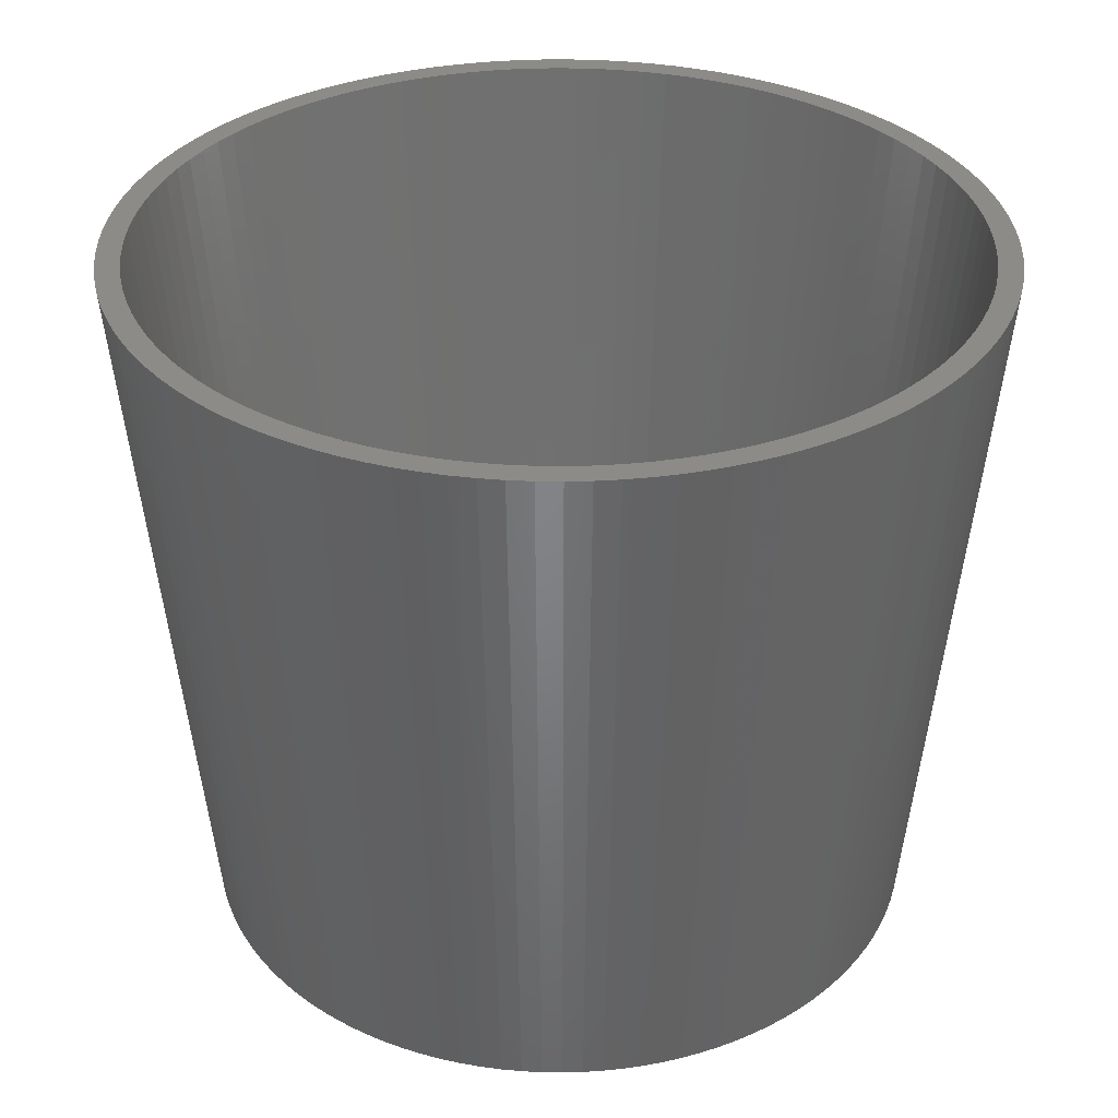
<metadata>
{"format":"stl","ext":"stl","renderer":"f3d","projection":"perspective","resolution":1024,"background":"white","views":[{"elev":33.2,"azim":142.7,"up":"+Z"}]}
</metadata>
<code>
# stl→obj: 446 verts, 888 faces
v 30.57 0 0
v 30.53 1.67 0
v 36.29 0 59.99
v -30.47 -2.503 0
v -36.28 -0.9913 59.99
v -30.56 -0.8351 0
v 36.24 -1.982 59.99
v 30.53 -1.67 0
v 1.487 -36.26 59.99
v -0.4957 -36.29 59.99
v 1.253 -30.55 0
v -0.4176 30.57 0
v -2.477 36.21 59.99
v -0.4957 36.29 59.99
v 35.43 -7.868 59.99
v 29.85 -6.629 0
v 35.8 -5.922 59.99
v -24.04 -27.19 59.99
v -25.49 -25.84 59.99
v -21.47 -21.77 0
v -30.47 2.503 0
v -36.28 0.9913 59.99
v -36.17 2.971 59.99
v 22.06 21.17 0
v 20.87 22.35 0
v 26.18 25.13 59.99
v 35.43 7.868 59.99
v 29.85 6.629 0
v 34.94 9.791 59.99
v 26.18 -25.13 59.99
v 22.06 -21.17 0
v 23.18 -19.94 0
v 14.91 -33.09 59.99
v 12.56 -27.87 0
v 16.7 -32.22 59.99
v -22.63 20.56 0
v -26.86 24.41 59.99
v -21.47 21.77 0
v 1.253 30.55 0
v 1.487 36.26 59.99
v 14.91 33.09 59.99
v 12.56 27.87 0
v 13.08 33.85 59.99
v 34.36 11.68 59.99
v 28.37 11.41 0
v 33.67 13.54 59.99
v 36.24 1.982 59.99
v 36.07 3.958 59.99
v 33.67 -13.54 59.99
v 28.37 -11.41 0
v 34.36 -11.68 59.99
v 7.383 -35.53 59.99
v 6.221 -29.94 0
v 9.313 -35.07 59.99
v 13.08 -33.85 59.99
v 11.02 -28.52 0
v 4.577 -30.23 0
v 30.39 -3.334 0
v 30.39 3.334 0
v 30.17 -4.989 0
v 30.17 4.989 0
v 29.44 -8.249 0
v 29.44 8.249 0
v 28.95 -9.844 0
v 28.95 9.844 0
v 27.7 -12.94 0
v 27.7 12.94 0
v 26.95 -14.44 0
v 26.95 14.44 0
v 26.12 -15.89 0
v 26.12 15.89 0
v 25.22 -17.29 0
v 25.22 17.29 0
v 24.24 -18.64 0
v 24.24 18.64 0
v 23.18 19.94 0
v 20.87 -22.35 0
v 19.62 -23.45 0
v 19.62 23.45 0
v 18.31 -24.49 0
v 18.31 24.49 0
v 16.94 -25.45 0
v 16.94 25.45 0
v 15.53 -26.34 0
v 15.53 26.34 0
v 14.07 -27.15 0
v 14.07 27.15 0
v 11.02 28.52 0
v 9.448 -29.08 0
v 9.448 29.08 0
v 7.846 -29.55 0
v 7.846 29.55 0
v 6.221 29.94 0
v 4.577 30.23 0
v 2.919 -30.44 0
v 2.919 30.44 0
v -0.4176 -30.57 0
v -2.087 -30.5 0
v -2.087 30.5 0
v -3.749 -30.34 0
v -3.749 30.34 0
v -5.401 -30.09 0
v -5.401 30.09 0
v -7.036 -29.75 0
v -7.036 29.75 0
v -8.65 -29.33 0
v -8.65 29.33 0
v -10.24 -28.81 0
v -10.24 28.81 0
v -11.8 -28.21 0
v -11.8 28.21 0
v -13.32 -27.52 0
v -13.32 27.52 0
v -14.8 -26.75 0
v -14.8 26.75 0
v -16.24 -25.9 0
v -16.24 25.9 0
v -17.63 -24.98 0
v -17.63 24.98 0
v -18.97 -23.98 0
v -18.97 23.98 0
v -20.25 -22.91 0
v -20.25 22.91 0
v -22.63 -20.56 0
v -23.72 -19.3 0
v -23.72 19.3 0
v -24.74 -17.97 0
v -24.74 17.97 0
v -25.68 -16.59 0
v -25.68 16.59 0
v -26.55 -15.17 0
v -26.55 15.17 0
v -27.34 -13.69 0
v -27.34 13.69 0
v -28.04 -12.18 0
v -28.04 12.18 0
v -28.67 -10.63 0
v -28.67 10.63 0
v -29.2 -9.05 0
v -29.2 9.05 0
v -29.66 -7.442 0
v -29.66 7.442 0
v -30.02 -5.811 0
v -30.02 5.811 0
v -30.29 -4.163 0
v -30.29 4.163 0
v -30.56 0.8351 0
v -35.95 -4.941 59.99
v -36.17 -2.971 59.99
v -17.57 -31.75 59.99
v -19.28 -30.75 59.99
v -12.15 -34.19 59.99
v -14 -33.48 59.99
v -26.86 -24.41 59.99
v -28.15 -22.9 59.99
v -29.36 -21.33 59.99
v -34.03 12.62 59.99
v 34.29 0 59.99
v 34.23 1.994 59.99
v 34.06 3.981 59.99
v 35.8 5.922 59.99
v 34.23 -1.994 59.99
v 33.77 5.954 59.99
v 36.07 -3.958 59.99
v 33.37 7.908 59.99
v 34.06 -3.981 59.99
v 32.85 9.834 59.99
v 33.77 -5.954 59.99
v 32.22 11.73 59.99
v 31.49 13.58 59.99
v 32.88 15.36 59.99
v 30.64 15.39 59.99
v 31.99 17.13 59.99
v 29.7 17.14 59.99
v 31.01 18.86 59.99
v 28.65 18.84 59.99
v 29.93 20.52 59.99
v 27.5 20.48 59.99
v 28.77 22.12 59.99
v 26.27 22.04 59.99
v 27.51 23.66 59.99
v 24.94 23.53 59.99
v 23.53 24.94 59.99
v 24.77 26.52 59.99
v 22.04 26.27 59.99
v 23.28 27.84 59.99
v 21.73 29.07 59.99
v 20.48 27.5 59.99
v 20.11 30.21 59.99
v 18.84 28.65 59.99
v 18.43 31.26 59.99
v 17.14 29.7 59.99
v 16.7 32.22 59.99
v 15.39 30.64 59.99
v 13.58 31.49 59.99
v 11.73 32.22 59.99
v 11.21 34.51 59.99
v 9.834 32.85 59.99
v 9.313 35.07 59.99
v 7.908 33.37 59.99
v 7.383 35.53 59.99
v 5.954 33.77 59.99
v 5.432 35.88 59.99
v 3.981 34.06 59.99
v 3.465 36.12 59.99
v 1.994 34.23 59.99
v 0 34.29 59.99
v -1.994 34.23 59.99
v -3.981 34.06 59.99
v -4.45 36.02 59.99
v -5.954 33.77 59.99
v -6.41 35.72 59.99
v -7.908 33.37 59.99
v -8.351 35.32 59.99
v -10.27 34.81 59.99
v -9.834 32.85 59.99
v -12.15 34.19 59.99
v -11.73 32.22 59.99
v -14 33.48 59.99
v -13.58 31.49 59.99
v -15.81 32.67 59.99
v -15.39 30.64 59.99
v -17.57 31.75 59.99
v -17.14 29.7 59.99
v -19.28 30.75 59.99
v -18.84 28.65 59.99
v -20.93 29.65 59.99
v -20.48 27.5 59.99
v -22.52 28.46 59.99
v -22.04 26.27 59.99
v -24.04 27.19 59.99
v -23.53 24.94 59.99
v -25.49 25.84 59.99
v -24.94 23.53 59.99
v -26.27 22.04 59.99
v -28.15 22.9 59.99
v -27.5 20.48 59.99
v -29.36 21.33 59.99
v -28.65 18.84 59.99
v -30.48 19.7 59.99
v -29.7 17.14 59.99
v -31.51 18 59.99
v -30.64 15.39 59.99
v -32.45 16.25 59.99
v -33.29 14.46 59.99
v -31.49 13.58 59.99
v -32.22 11.73 59.99
v -34.66 10.74 59.99
v -32.85 9.834 59.99
v -35.2 8.833 59.99
v -33.37 7.908 59.99
v -35.63 6.897 59.99
v -33.77 5.954 59.99
v -35.95 4.941 59.99
v 33.37 -7.908 59.99
v 34.94 -9.791 59.99
v 32.85 -9.834 59.99
v 32.22 -11.73 59.99
v 31.49 -13.58 59.99
v 32.88 -15.36 59.99
v 30.64 -15.39 59.99
v 31.99 -17.13 59.99
v 29.7 -17.14 59.99
v 31.01 -18.86 59.99
v 28.65 -18.84 59.99
v 29.93 -20.52 59.99
v 27.5 -20.48 59.99
v 28.77 -22.12 59.99
v 26.27 -22.04 59.99
v 27.51 -23.66 59.99
v 24.94 -23.53 59.99
v 23.53 -24.94 59.99
v 24.77 -26.52 59.99
v 22.04 -26.27 59.99
v 23.28 -27.84 59.99
v 21.73 -29.07 59.99
v 20.48 -27.5 59.99
v 20.11 -30.21 59.99
v 18.84 -28.65 59.99
v 18.43 -31.26 59.99
v 17.14 -29.7 59.99
v 15.39 -30.64 59.99
v 13.58 -31.49 59.99
v 11.73 -32.22 59.99
v 11.21 -34.51 59.99
v 9.834 -32.85 59.99
v 7.908 -33.37 59.99
v 5.954 -33.77 59.99
v 5.432 -35.88 59.99
v 3.981 -34.06 59.99
v 3.465 -36.12 59.99
v 1.994 -34.23 59.99
v 0 -34.29 59.99
v -1.994 -34.23 59.99
v -2.477 -36.21 59.99
v -3.981 -34.06 59.99
v -4.45 -36.02 59.99
v -5.954 -33.77 59.99
v -6.41 -35.72 59.99
v -7.908 -33.37 59.99
v -8.351 -35.32 59.99
v -10.27 -34.81 59.99
v -9.834 -32.85 59.99
v -11.73 -32.22 59.99
v -13.58 -31.49 59.99
v -15.81 -32.67 59.99
v -15.39 -30.64 59.99
v -17.14 -29.7 59.99
v -18.84 -28.65 59.99
v -20.93 -29.65 59.99
v -20.48 -27.5 59.99
v -22.52 -28.46 59.99
v -22.04 -26.27 59.99
v -23.53 -24.94 59.99
v -24.94 -23.53 59.99
v -26.27 -22.04 59.99
v -27.5 -20.48 59.99
v -28.65 -18.84 59.99
v -30.48 -19.7 59.99
v -29.7 -17.14 59.99
v -31.51 -18 59.99
v -30.64 -15.39 59.99
v -33.29 -14.46 59.99
v -31.49 -13.58 59.99
v -34.03 -12.62 59.99
v -32.22 -11.73 59.99
v -32.45 -16.25 59.99
v -34.66 -10.74 59.99
v -32.85 -9.834 59.99
v -35.2 -8.833 59.99
v -33.37 -7.908 59.99
v -35.63 -6.897 59.99
v -33.77 -5.954 59.99
v -34.06 -3.981 59.99
v -34.23 -1.994 59.99
v -34.29 0 59.99
v -34.06 3.981 59.99
v -34.23 1.994 59.99
v 28.57 0 2
v 28.53 1.661 2
v -19.61 20.78 2
v -18.37 21.89 2
v 19.61 -20.78 2
v 18.37 -21.89 2
v -9.773 -26.85 2
v -11.32 -26.24 2
v -28.53 -1.661 2
v -28.57 0 2
v 21.89 18.37 2
v 20.78 19.61 2
v 23.87 -15.7 2
v 22.92 -17.06 2
v 26.85 -9.773 2
v -26.24 -11.32 2
v -20.78 -19.61 2
v -21.89 -18.37 2
v -4.962 -28.14 2
v -23.87 15.7 2
v -22.92 17.06 2
v -26.85 9.773 2
v -17.06 22.92 2
v 17.06 22.92 2
v 15.7 23.87 2
v 9.773 26.85 2
v 28.38 3.317 2
v 28.53 -1.661 2
v 28.38 -3.317 2
v 26.24 -11.32 2
v 28.14 -4.962 2
v 27.37 -8.195 2
v 1.661 -28.53 2
v -27.8 -6.59 2
v -28.14 -4.962 2
v -26.85 -9.773 2
v -27.37 -8.195 2
v -14.29 -24.75 2
v -15.7 -23.87 2
v -1.661 -28.53 2
v -28.53 1.661 2
v -26.24 11.32 2
v -28.38 3.317 2
v -28.14 4.962 2
v -27.37 8.195 2
v -1.661 28.53 2
v 1.661 28.53 2
v 26.85 9.773 2
v 28.14 4.962 2
v 27.8 6.59 2
v 11.32 26.24 2
v 3.317 28.38 2
v 4.962 28.14 2
v 8.195 27.37 2
v 20.78 -19.61 2
v 21.89 -18.37 2
v 27.8 -6.59 2
v 14.29 -24.75 2
v 9.773 -26.85 2
v 4.962 -28.14 2
v 3.317 -28.38 2
v 27.37 8.195 2
v 26.24 11.32 2
v 25.54 12.82 2
v 25.54 -12.82 2
v 24.75 14.29 2
v 24.75 -14.29 2
v 23.87 15.7 2
v 22.92 17.06 2
v 19.61 20.78 2
v 18.37 21.89 2
v 17.06 -22.92 2
v 15.7 -23.87 2
v 14.29 24.75 2
v 12.82 25.54 2
v 12.82 -25.54 2
v 11.32 -26.24 2
v 8.195 -27.37 2
v 6.59 27.8 2
v 6.59 -27.8 2
v 0 28.57 2
v 0 -28.57 2
v -3.317 28.38 2
v -3.317 -28.38 2
v -4.962 28.14 2
v -6.59 27.8 2
v -6.59 -27.8 2
v -8.195 27.37 2
v -8.195 -27.37 2
v -9.773 26.85 2
v -11.32 26.24 2
v -12.82 25.54 2
v -12.82 -25.54 2
v -14.29 24.75 2
v -15.7 23.87 2
v -17.06 -22.92 2
v -18.37 -21.89 2
v -19.61 -20.78 2
v -20.78 19.61 2
v -21.89 18.37 2
v -22.92 -17.06 2
v -23.87 -15.7 2
v -24.75 14.29 2
v -24.75 -14.29 2
v -25.54 12.82 2
v -25.54 -12.82 2
v -27.8 6.59 2
v -28.38 -3.317 2
f 1 2 3
f 4 5 6
f 7 8 3
f 9 10 11
f 12 13 14
f 15 16 17
f 18 19 20
f 21 22 23
f 24 25 26
f 27 28 29
f 30 31 32
f 33 34 35
f 36 37 38
f 39 14 40
f 41 42 43
f 44 45 46
f 47 2 48
f 49 50 51
f 52 53 54
f 55 56 34
f 52 57 53
f 8 2 1
f 58 2 8
f 58 59 2
f 60 59 58
f 60 61 59
f 16 61 60
f 16 28 61
f 62 28 16
f 62 63 28
f 64 63 62
f 64 65 63
f 50 65 64
f 50 45 65
f 66 45 50
f 66 67 45
f 68 67 66
f 68 69 67
f 70 69 68
f 70 71 69
f 72 71 70
f 72 73 71
f 74 73 72
f 74 75 73
f 32 75 74
f 32 76 75
f 31 76 32
f 31 24 76
f 77 24 31
f 77 25 24
f 78 25 77
f 78 79 25
f 80 79 78
f 80 81 79
f 82 81 80
f 82 83 81
f 84 83 82
f 84 85 83
f 86 85 84
f 86 87 85
f 34 87 86
f 34 42 87
f 56 42 34
f 56 88 42
f 89 88 56
f 89 90 88
f 91 90 89
f 91 92 90
f 53 92 91
f 53 93 92
f 57 93 53
f 57 94 93
f 95 94 57
f 95 96 94
f 11 96 95
f 11 39 96
f 97 39 11
f 97 12 39
f 98 12 97
f 98 99 12
f 100 99 98
f 100 101 99
f 102 101 100
f 102 103 101
f 104 103 102
f 104 105 103
f 106 105 104
f 106 107 105
f 108 107 106
f 108 109 107
f 110 109 108
f 110 111 109
f 112 111 110
f 112 113 111
f 114 113 112
f 114 115 113
f 116 115 114
f 116 117 115
f 118 117 116
f 118 119 117
f 120 119 118
f 120 121 119
f 122 121 120
f 122 123 121
f 20 123 122
f 20 38 123
f 124 38 20
f 124 36 38
f 125 36 124
f 125 126 36
f 127 126 125
f 127 128 126
f 129 128 127
f 129 130 128
f 131 130 129
f 131 132 130
f 133 132 131
f 133 134 132
f 135 134 133
f 135 136 134
f 137 136 135
f 137 138 136
f 139 138 137
f 139 140 138
f 141 140 139
f 141 142 140
f 143 142 141
f 143 144 142
f 145 144 143
f 145 146 144
f 4 146 145
f 4 21 146
f 6 21 4
f 21 6 147
f 148 149 4
f 150 151 114
f 152 153 108
f 124 154 125
f 155 156 127
f 138 157 136
f 158 3 47
f 159 47 48
f 3 158 7
f 160 48 161
f 162 7 158
f 163 161 27
f 7 162 164
f 165 27 29
f 166 164 162
f 167 29 44
f 164 166 17
f 168 17 166
f 47 159 158
f 48 160 159
f 161 163 160
f 169 44 46
f 27 165 163
f 170 46 171
f 29 167 165
f 44 169 167
f 172 171 173
f 46 170 169
f 174 173 175
f 171 172 170
f 176 175 177
f 173 174 172
f 178 177 179
f 175 176 174
f 180 179 181
f 177 178 176
f 179 180 178
f 182 181 26
f 181 182 180
f 183 26 184
f 26 183 182
f 185 184 186
f 184 185 183
f 187 185 186
f 187 188 185
f 189 188 187
f 189 190 188
f 191 190 189
f 191 192 190
f 193 192 191
f 193 194 192
f 41 194 193
f 41 195 194
f 43 195 41
f 43 196 195
f 197 196 43
f 197 198 196
f 199 198 197
f 199 200 198
f 201 200 199
f 201 202 200
f 203 202 201
f 203 204 202
f 205 204 203
f 205 206 204
f 40 206 205
f 40 207 206
f 14 207 40
f 14 208 207
f 13 208 14
f 13 209 208
f 210 209 13
f 210 211 209
f 212 211 210
f 212 213 211
f 214 213 212
f 215 213 214
f 213 215 216
f 217 216 215
f 216 217 218
f 219 218 217
f 218 219 220
f 221 220 219
f 220 221 222
f 223 222 221
f 222 223 224
f 225 224 223
f 224 225 226
f 227 226 225
f 226 227 228
f 229 228 227
f 228 229 230
f 231 230 229
f 230 231 232
f 233 232 231
f 232 233 234
f 37 234 233
f 234 37 235
f 236 235 37
f 235 236 237
f 238 237 236
f 237 238 239
f 240 239 238
f 239 240 241
f 242 241 240
f 241 242 243
f 244 243 242
f 245 243 244
f 243 245 246
f 157 246 245
f 246 157 247
f 248 247 157
f 247 248 249
f 250 249 248
f 249 250 251
f 252 251 250
f 251 252 253
f 254 253 252
f 17 168 15
f 255 15 168
f 15 255 256
f 257 256 255
f 256 257 51
f 258 51 257
f 51 258 49
f 259 49 258
f 49 259 260
f 261 260 259
f 260 261 262
f 263 262 261
f 262 263 264
f 265 264 263
f 264 265 266
f 267 266 265
f 266 267 268
f 269 268 267
f 268 269 270
f 271 270 269
f 270 271 30
f 272 30 271
f 30 272 273
f 274 273 272
f 273 274 275
f 274 276 275
f 277 276 274
f 277 278 276
f 279 278 277
f 279 280 278
f 281 280 279
f 281 35 280
f 282 35 281
f 282 33 35
f 283 33 282
f 283 55 33
f 284 55 283
f 284 285 55
f 286 285 284
f 286 54 285
f 287 54 286
f 287 52 54
f 288 52 287
f 288 289 52
f 290 289 288
f 290 291 289
f 292 291 290
f 292 9 291
f 293 9 292
f 293 10 9
f 294 10 293
f 294 295 10
f 296 295 294
f 296 297 295
f 298 297 296
f 298 299 297
f 300 299 298
f 300 301 299
f 302 300 303
f 300 302 301
f 152 303 304
f 303 152 302
f 153 304 305
f 304 153 152
f 306 305 307
f 305 306 153
f 150 307 308
f 307 150 306
f 151 308 309
f 308 151 150
f 310 309 311
f 309 310 151
f 312 311 313
f 311 312 310
f 18 313 314
f 313 18 312
f 19 314 315
f 314 19 18
f 154 315 316
f 315 154 19
f 155 316 317
f 316 155 154
f 156 317 318
f 317 156 155
f 319 318 320
f 318 319 156
f 321 320 322
f 323 322 324
f 320 321 319
f 325 324 326
f 322 327 321
f 328 326 329
f 322 323 327
f 330 329 331
f 332 331 333
f 324 325 323
f 148 333 334
f 149 334 335
f 5 335 336
f 253 254 337
f 326 328 325
f 23 337 254
f 329 330 328
f 337 23 338
f 331 332 330
f 22 338 23
f 333 148 332
f 338 22 336
f 334 149 148
f 5 336 22
f 335 5 149
f 111 219 109
f 113 221 219
f 93 94 201
f 186 81 187
f 181 76 26
f 179 76 181
f 63 65 44
f 3 2 47
f 164 8 7
f 164 58 8
f 17 60 164
f 17 16 60
f 256 16 15
f 264 70 262
f 9 11 291
f 280 84 278
f 285 56 55
f 55 34 33
f 54 91 285
f 54 53 91
f 289 57 52
f 149 5 4
f 327 323 135
f 127 156 129
f 325 328 137
f 106 302 108
f 116 151 118
f 122 18 20
f 146 252 144
f 6 22 147
f 22 6 5
f 121 229 227
f 105 214 103
f 136 245 244
f 136 157 245
f 205 39 40
f 96 39 205
f 94 96 205
f 92 93 199
f 88 90 197
f 197 92 199
f 199 93 201
f 71 73 175
f 75 76 179
f 46 45 171
f 67 69 173
f 29 63 44
f 65 45 44
f 28 63 29
f 59 61 48
f 161 28 27
f 2 59 48
f 3 8 1
f 164 60 58
f 256 62 16
f 51 62 256
f 266 72 264
f 268 72 266
f 262 66 260
f 273 77 30
f 278 84 82
f 285 89 56
f 285 91 89
f 289 291 57
f 141 332 143
f 332 148 145
f 145 148 4
f 133 327 135
f 156 319 129
f 312 18 120
f 120 18 122
f 110 153 112
f 112 306 114
f 153 306 112
f 154 155 125
f 125 155 127
f 20 154 124
f 19 154 20
f 103 212 101
f 103 214 212
f 115 221 113
f 119 227 225
f 38 231 123
f 113 219 111
f 109 219 217
f 147 22 21
f 21 23 254
f 142 252 250
f 138 248 157
f 142 250 248
f 142 248 140
f 126 37 36
f 130 240 238
f 132 244 242
f 136 244 134
f 79 81 186
f 81 83 189
f 25 79 186
f 12 14 39
f 94 205 203
f 201 94 203
f 43 88 197
f 42 88 43
f 90 92 197
f 45 67 171
f 173 71 175
f 76 24 26
f 73 75 179
f 61 28 161
f 48 61 161
f 51 64 62
f 51 50 64
f 270 32 268
f 30 32 270
f 264 72 70
f 260 66 50
f 260 50 49
f 262 68 66
f 262 70 68
f 275 77 273
f 275 78 77
f 275 80 78
f 276 80 275
f 278 82 80
f 278 80 276
f 35 84 280
f 291 95 57
f 291 11 95
f 139 328 141
f 143 332 145
f 137 328 139
f 323 325 135
f 131 327 133
f 114 151 116
f 310 312 120
f 151 310 118
f 302 152 108
f 295 297 100
f 10 295 97
f 108 153 110
f 306 150 114
f 101 210 13
f 109 217 215
f 101 212 210
f 117 225 115
f 121 227 119
f 38 233 231
f 38 37 233
f 109 215 107
f 21 254 146
f 146 254 252
f 144 252 142
f 126 236 37
f 128 236 126
f 130 238 128
f 134 244 132
f 184 25 186
f 26 25 184
f 187 81 189
f 189 85 191
f 85 87 193
f 171 67 173
f 69 71 173
f 177 73 179
f 175 73 177
f 268 74 72
f 268 32 74
f 30 77 31
f 35 86 84
f 35 34 86
f 328 330 141
f 330 332 141
f 135 325 137
f 319 321 129
f 129 321 131
f 321 327 131
f 118 310 120
f 100 299 102
f 297 299 100
f 301 106 104
f 301 302 106
f 295 100 98
f 97 295 98
f 11 10 97
f 99 101 13
f 99 13 12
f 115 225 223
f 115 223 221
f 123 231 121
f 121 231 229
f 107 215 214
f 105 107 214
f 140 248 138
f 128 238 236
f 132 242 130
f 130 242 240
f 191 85 193
f 87 42 193
f 193 42 41
f 299 301 102
f 102 301 104
f 119 225 117
f 83 85 189
f 339 158 340
f 341 342 232
f 272 343 344
f 345 346 305
f 347 348 336
f 349 182 350
f 265 351 352
f 259 258 353
f 322 354 324
f 355 356 315
f 298 357 300
f 358 359 239
f 360 246 247
f 342 228 230
f 228 342 361
f 362 190 363
f 195 196 364
f 340 160 365
f 166 366 367
f 261 259 368
f 255 168 369
f 258 370 353
f 292 371 293
f 372 373 331
f 374 375 326
f 376 377 308
f 294 378 296
f 379 337 338
f 380 243 246
f 379 381 337
f 382 251 253
f 383 360 247
f 384 207 208
f 204 206 385
f 169 170 386
f 387 165 388
f 194 195 389
f 390 204 385
f 200 202 391
f 364 196 392
f 158 159 340
f 159 160 340
f 158 339 366
f 343 271 393
f 271 343 272
f 394 267 352
f 267 394 269
f 259 353 368
f 255 395 370
f 168 166 369
f 274 272 344
f 282 281 396
f 284 283 397
f 290 398 399
f 292 290 371
f 335 347 336
f 340 366 339
f 365 366 340
f 365 367 366
f 387 367 365
f 387 369 367
f 388 369 387
f 388 395 369
f 400 395 388
f 400 370 395
f 386 370 400
f 386 353 370
f 401 353 386
f 401 368 353
f 402 368 401
f 402 403 368
f 404 403 402
f 404 405 403
f 406 405 404
f 406 351 405
f 407 351 406
f 407 352 351
f 349 352 407
f 349 394 352
f 350 394 349
f 350 393 394
f 408 393 350
f 408 343 393
f 409 343 408
f 409 344 343
f 362 344 409
f 362 410 344
f 363 410 362
f 363 411 410
f 412 411 363
f 412 396 411
f 413 396 412
f 413 414 396
f 389 414 413
f 389 415 414
f 364 415 389
f 364 397 415
f 392 397 364
f 392 416 397
f 417 416 392
f 417 418 416
f 391 418 417
f 391 398 418
f 390 398 391
f 390 399 398
f 385 399 390
f 385 371 399
f 419 371 385
f 419 420 371
f 384 420 419
f 384 378 420
f 421 378 384
f 421 422 378
f 423 422 421
f 423 357 422
f 424 357 423
f 424 425 357
f 426 425 424
f 426 427 425
f 428 427 426
f 428 345 427
f 429 345 428
f 429 346 345
f 430 346 429
f 430 431 346
f 432 431 430
f 432 376 431
f 433 376 432
f 433 377 376
f 361 377 433
f 361 434 377
f 342 434 361
f 342 435 434
f 341 435 342
f 341 436 435
f 437 436 341
f 437 355 436
f 438 355 437
f 438 356 355
f 359 356 438
f 359 439 356
f 358 439 359
f 358 440 439
f 441 440 358
f 441 442 440
f 443 442 441
f 443 444 442
f 380 444 443
f 380 354 444
f 360 354 380
f 360 374 354
f 383 374 360
f 383 375 374
f 445 375 383
f 445 372 375
f 382 372 445
f 382 373 372
f 381 373 382
f 381 446 373
f 379 446 381
f 379 347 446
f 347 379 348
f 324 374 326
f 329 375 331
f 439 440 318
f 427 345 304
f 304 345 305
f 296 422 357
f 443 441 243
f 360 380 246
f 445 383 251
f 382 253 337
f 342 230 232
f 432 222 224
f 428 218 220
f 421 209 423
f 384 208 209
f 180 182 349
f 172 174 404
f 401 172 402
f 170 172 401
f 386 170 401
f 400 169 386
f 160 163 387
f 163 165 387
f 365 160 387
f 388 165 400
f 412 194 413
f 409 188 362
f 188 409 185
f 389 195 364
f 392 200 417
f 391 202 204
f 162 158 366
f 166 162 366
f 263 261 405
f 263 405 351
f 265 263 351
f 267 265 352
f 271 269 394
f 261 368 403
f 261 403 405
f 258 257 370
f 257 255 370
f 255 369 395
f 279 410 411
f 281 411 396
f 281 279 411
f 286 416 287
f 284 397 416
f 287 418 398
f 283 282 415
f 371 420 293
f 373 446 334
f 334 347 335
f 333 373 334
f 331 373 333
f 375 372 331
f 354 374 324
f 326 375 329
f 317 356 439
f 356 317 316
f 315 356 316
f 318 440 320
f 346 431 307
f 305 346 307
f 377 434 309
f 300 425 427
f 293 420 378
f 293 378 294
f 348 379 336
f 379 338 336
f 441 241 243
f 441 358 241
f 358 239 241
f 237 438 235
f 438 237 359
f 359 237 239
f 438 234 235
f 380 443 243
f 383 247 249
f 383 249 251
f 382 445 251
f 361 433 226
f 433 432 224
f 433 224 226
f 426 213 216
f 428 426 218
f 424 423 213
f 429 220 222
f 419 207 384
f 385 207 419
f 385 206 207
f 406 176 407
f 404 174 406
f 174 176 406
f 402 172 404
f 167 169 400
f 165 167 400
f 192 194 412
f 363 192 412
f 190 192 363
f 188 190 362
f 183 185 409
f 413 194 389
f 196 198 392
f 392 198 200
f 417 200 391
f 166 367 369
f 271 394 393
f 344 277 274
f 277 344 410
f 279 277 410
f 286 284 416
f 288 398 290
f 288 287 398
f 287 416 418
f 283 415 397
f 282 396 414
f 282 414 415
f 290 399 371
f 446 347 334
f 317 439 318
f 320 442 322
f 440 442 320
f 442 444 322
f 444 354 322
f 308 377 309
f 313 435 314
f 303 427 304
f 300 427 303
f 357 425 300
f 296 357 298
f 378 422 296
f 381 382 337
f 438 437 234
f 234 341 232
f 341 234 437
f 361 226 228
f 426 216 218
f 423 209 211
f 423 211 213
f 424 213 426
f 429 428 220
f 432 430 222
f 430 429 222
f 421 384 209
f 391 204 390
f 349 178 180
f 178 349 407
f 176 178 407
f 408 183 409
f 408 182 183
f 182 408 350
f 431 376 307
f 307 376 308
f 435 311 434
f 311 435 313
f 315 436 355
f 436 315 314
f 309 434 311
f 435 436 314

</code>
